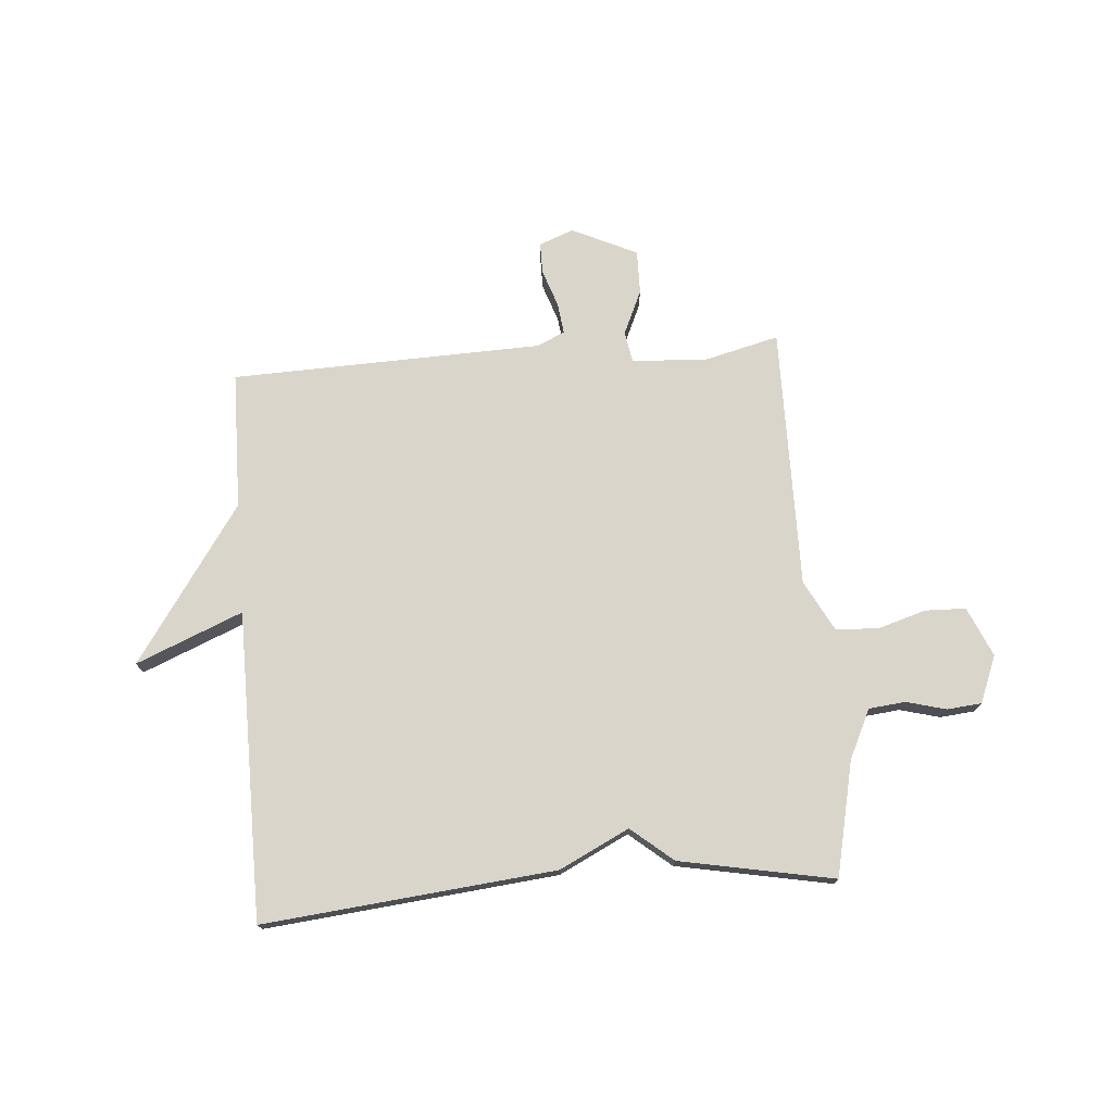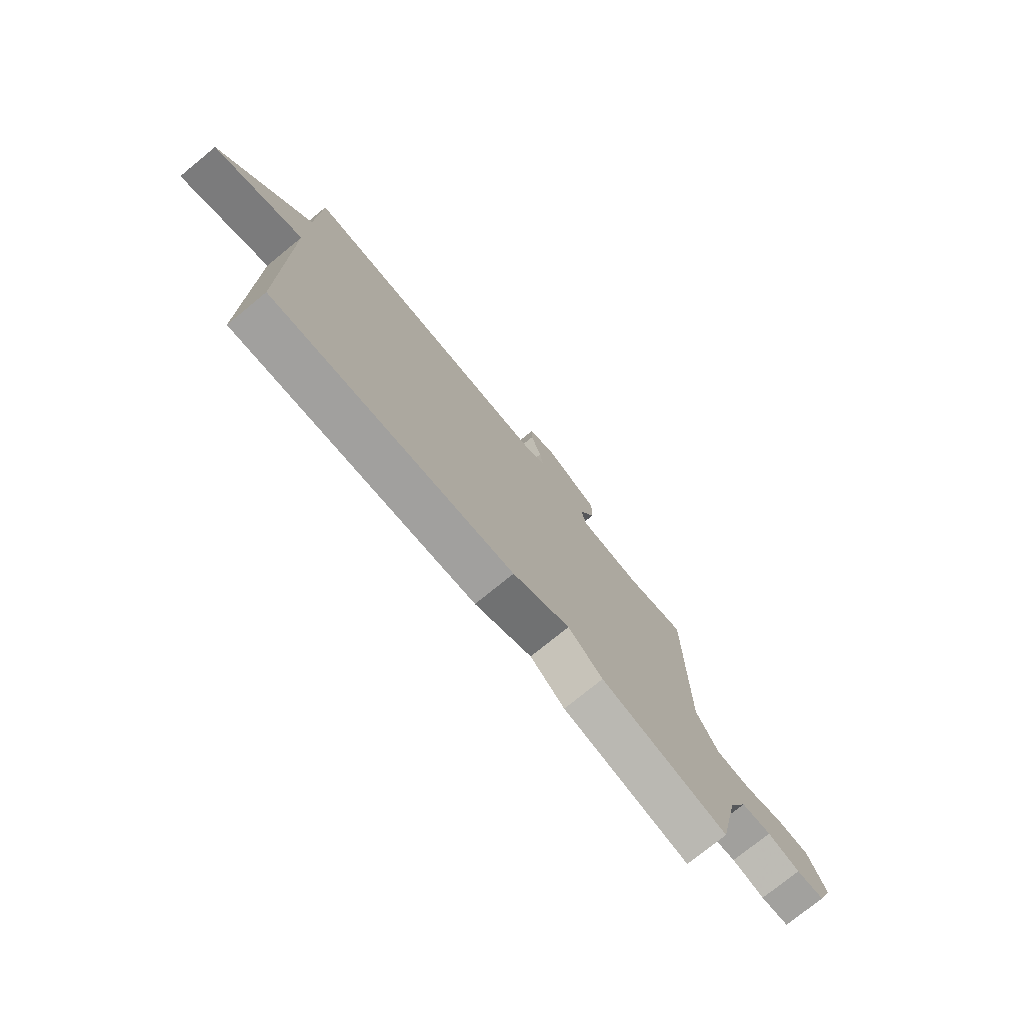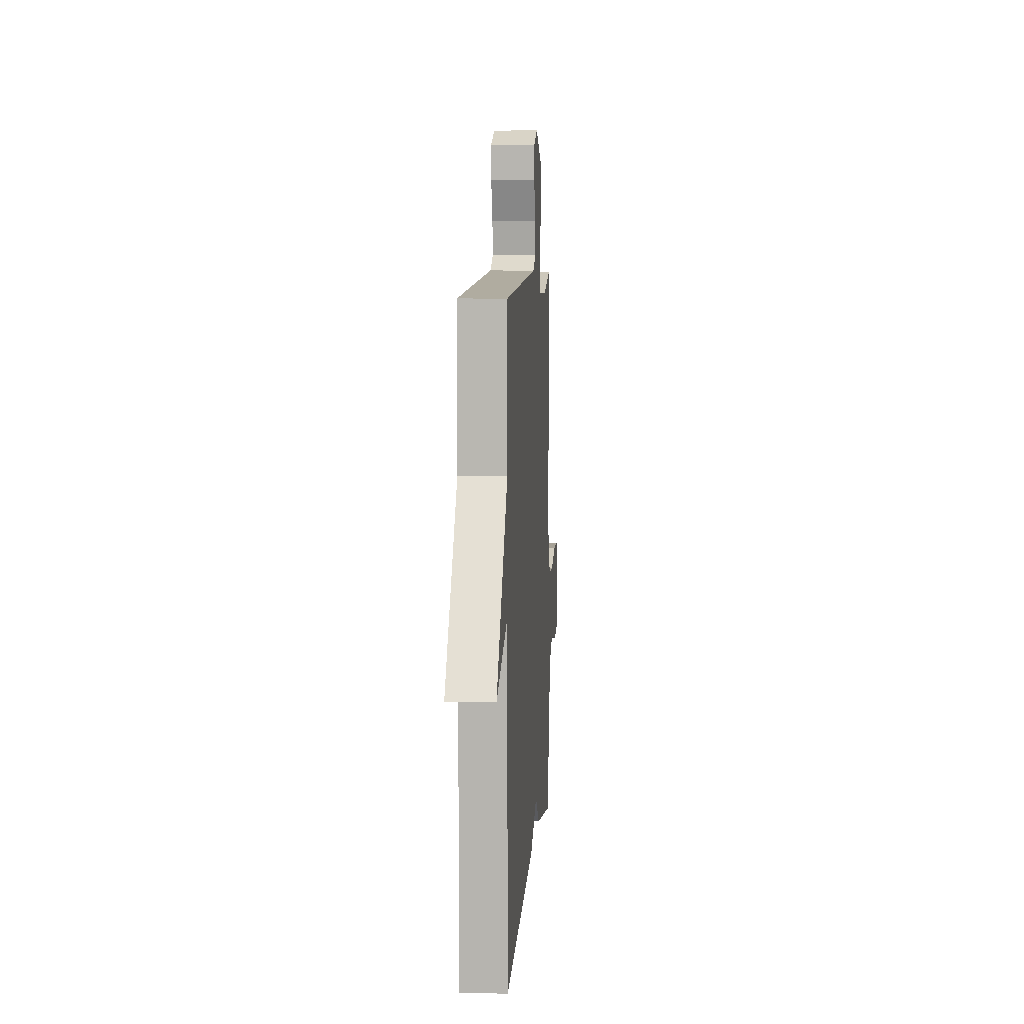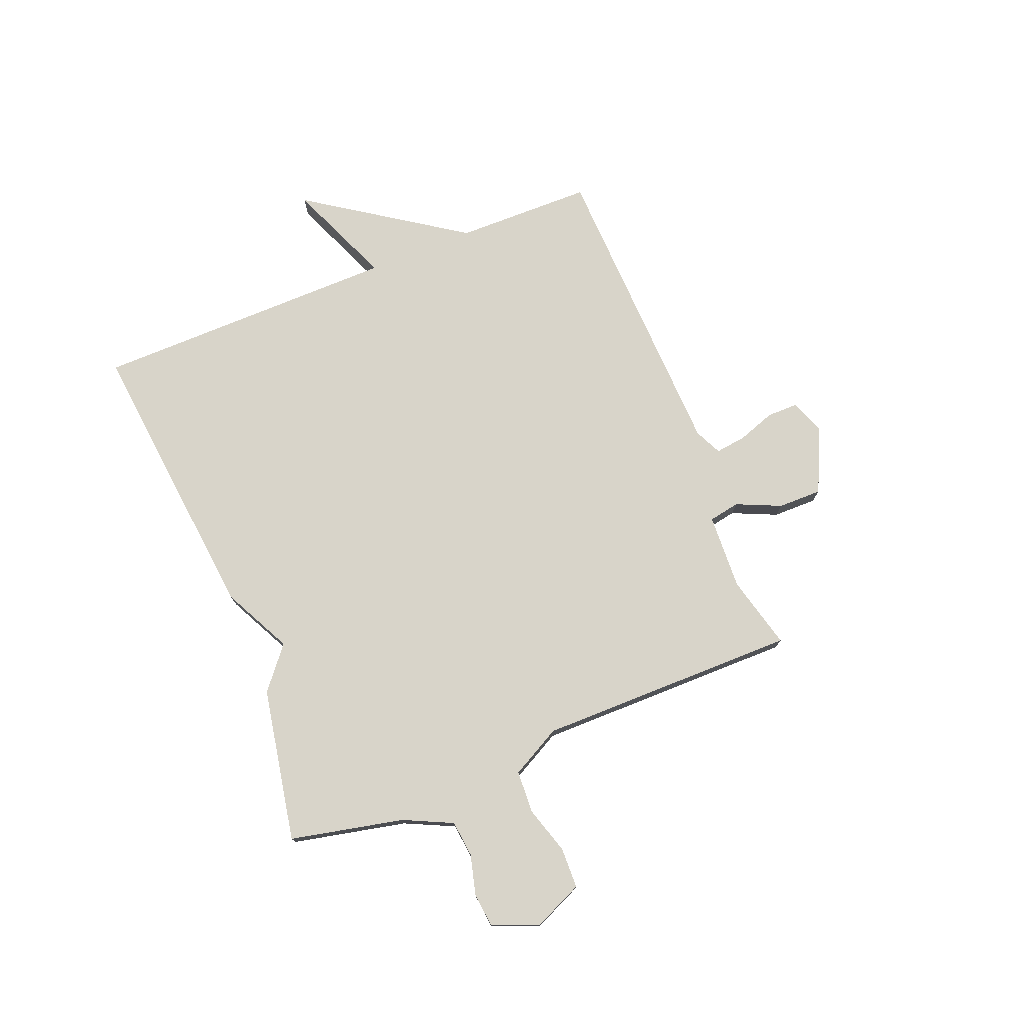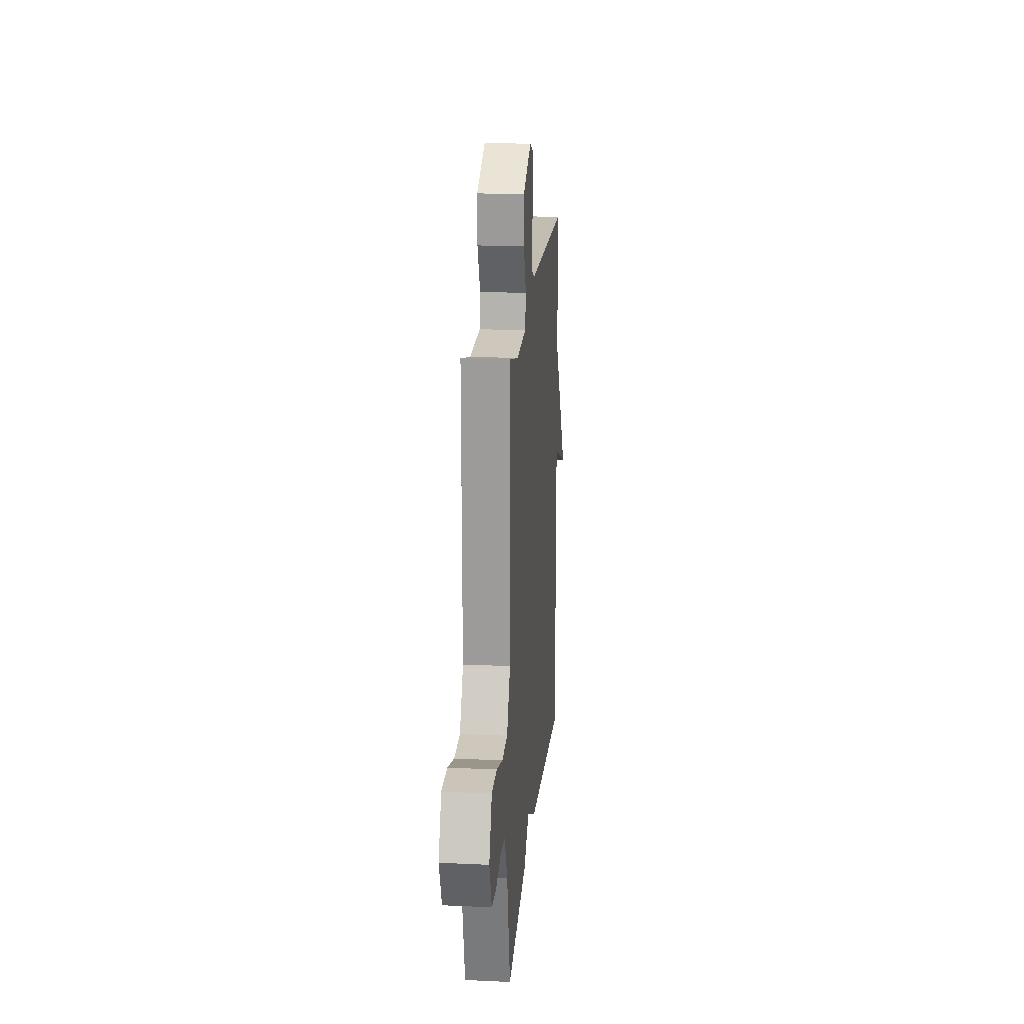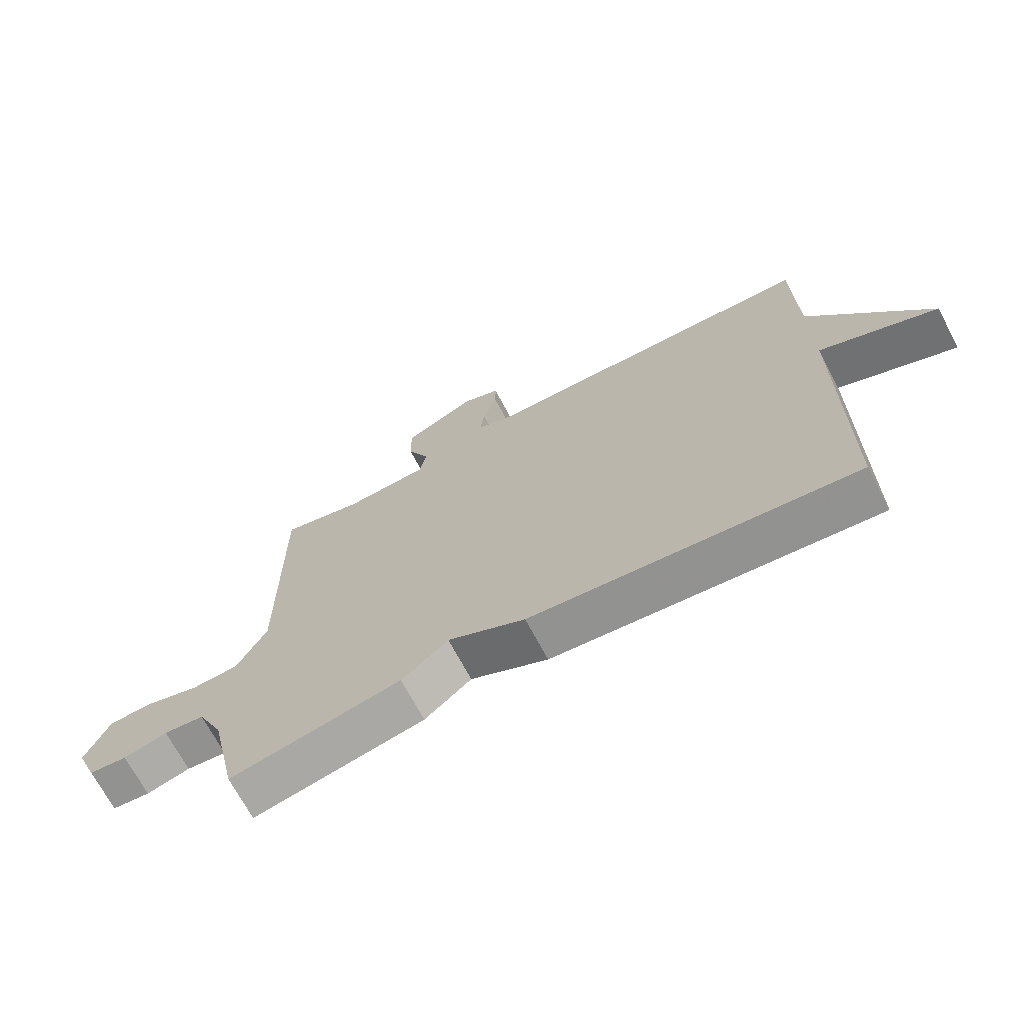
<metadata>
{"format":"obj","ext":"obj","renderer":"f3d","projection":"perspective","resolution":1024,"background":"white","views":[{"elev":74.2,"azim":175.5,"up":"+Y"},{"elev":-76.0,"azim":129.2,"up":"+Z"},{"elev":8.1,"azim":94.2,"up":"+Z"},{"elev":75.6,"azim":-112.1,"up":"+Y"},{"elev":18.9,"azim":-85.0,"up":"+Z"},{"elev":-69.7,"azim":28.0,"up":"+Z"}]}
</metadata>
<code>
v 0.5 0.07 0.5
v 0.504 0.07 0.253
v 0.695 0.07 -0.026
v 0.504 0.07 0.053
v 0.5 0.07 -0.5
v -0.023 0.07 -0.447
v -0.148 0.07 -0.385
v -0.223 0.07 -0.447
v -0.5 0.07 -0.5
v -0.545 0.07 -0.296
v -0.587 0.07 -0.208
v -0.653 0.07 -0.201
v -0.724 0.07 -0.22
v -0.786 0.07 -0.214
v -0.82 0.07 -0.13
v -0.781 0.07 -0.041
v -0.708 0.07 -0.039
v -0.622 0.07 -0.065
v -0.545 0.07 -0.061
v -0.497 0.07 0.03
v -0.5 0.07 0.5
v -0.368 0.07 0.467
v -0.231 0.07 0.474
v -0.221 0.07 0.53
v -0.257 0.07 0.61
v -0.258 0.07 0.689
v -0.141 0.07 0.744
v -0.079 0.07 0.72
v -0.079 0.07 0.664
v -0.102 0.07 0.597
v -0.109 0.07 0.541
v -0.06 0.07 0.518
v 0.5 0 0.5
v 0.504 0 0.253
v 0.695 0 -0.026
v 0.504 0 0.053
v 0.5 0 -0.5
v -0.023 0 -0.447
v -0.148 0 -0.385
v -0.223 0 -0.447
v -0.5 0 -0.5
v -0.545 0 -0.296
v -0.587 0 -0.208
v -0.653 0 -0.201
v -0.724 0 -0.22
v -0.786 0 -0.214
v -0.82 0 -0.13
v -0.781 0 -0.041
v -0.708 0 -0.039
v -0.622 0 -0.065
v -0.545 0 -0.061
v -0.497 0 0.03
v -0.5 0 0.5
v -0.368 0 0.467
v -0.231 0 0.474
v -0.221 0 0.53
v -0.257 0 0.61
v -0.258 0 0.689
v -0.141 0 0.744
v -0.079 0 0.72
v -0.079 0 0.664
v -0.102 0 0.597
v -0.109 0 0.541
v -0.06 0 0.518
f 28 29 30
f 27 28 30
f 26 27 30
f 25 26 30
f 24 25 30
f 23 24 30 31
f 20 21 22
f 20 22 23
f 23 31 32
f 20 23 32
f 19 20 32
f 16 17 18
f 15 16 18
f 14 15 18
f 13 14 18
f 12 13 18
f 11 12 18 19
f 7 8 9 10
f 32 1 2
f 19 32 2
f 11 19 2
f 10 11 2
f 7 10 2
f 2 3 4
f 5 6 7
f 4 5 7
f 2 4 7
f 62 61 60
f 62 60 59
f 62 59 58
f 62 58 57
f 62 57 56
f 63 62 56 55
f 54 53 52
f 55 54 52
f 64 63 55
f 64 55 52
f 64 52 51
f 50 49 48
f 50 48 47
f 50 47 46
f 50 46 45
f 50 45 44
f 51 50 44 43
f 42 41 40 39
f 34 33 64
f 34 64 51
f 34 51 43
f 34 43 42
f 34 42 39
f 36 35 34
f 39 38 37
f 39 37 36
f 39 36 34
f 1 33 34 2
f 2 34 35 3
f 3 35 36 4
f 4 36 37 5
f 5 37 38 6
f 6 38 39 7
f 7 39 40 8
f 8 40 41 9
f 9 41 42 10
f 10 42 43 11
f 11 43 44 12
f 12 44 45 13
f 13 45 46 14
f 14 46 47 15
f 15 47 48 16
f 16 48 49 17
f 17 49 50 18
f 18 50 51 19
f 19 51 52 20
f 20 52 53 21
f 21 53 54 22
f 22 54 55 23
f 23 55 56 24
f 24 56 57 25
f 25 57 58 26
f 26 58 59 27
f 27 59 60 28
f 28 60 61 29
f 29 61 62 30
f 30 62 63 31
f 31 63 64 32
f 32 64 33 1

</code>
